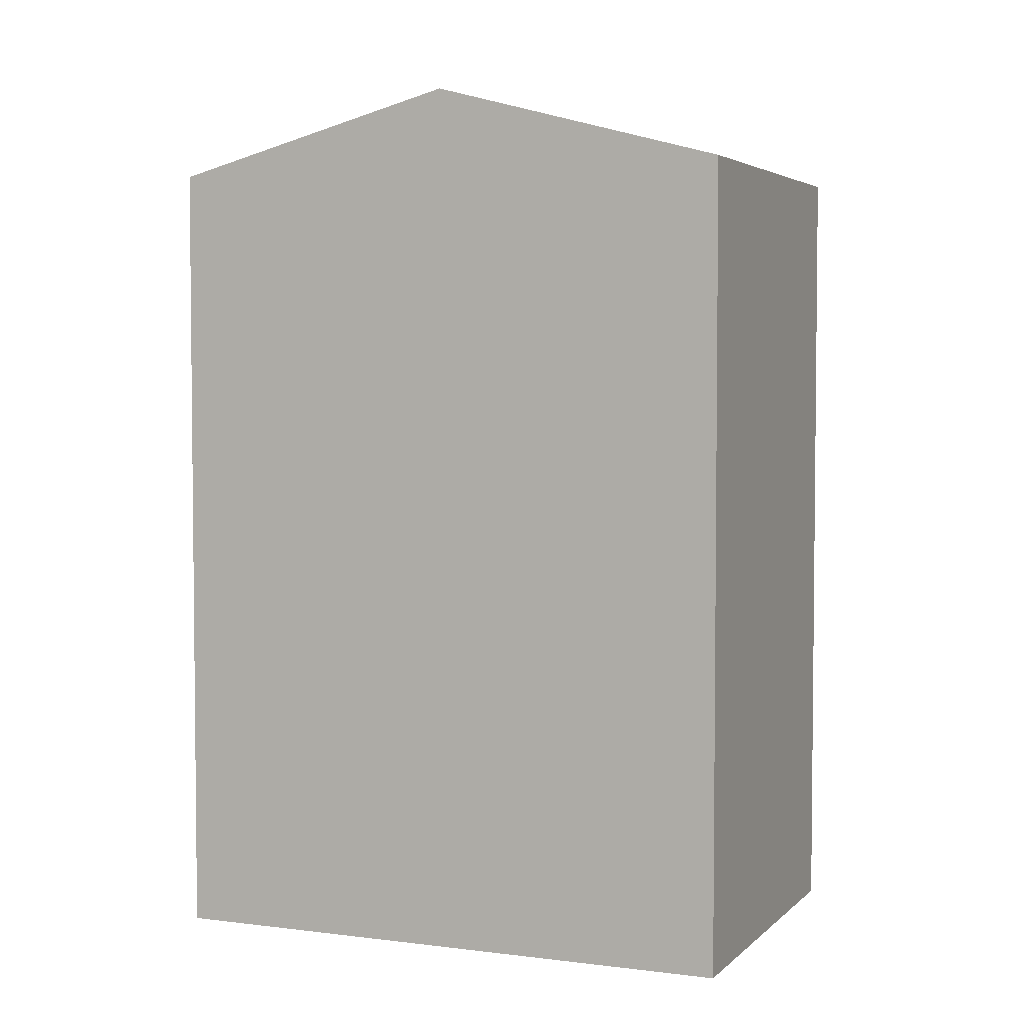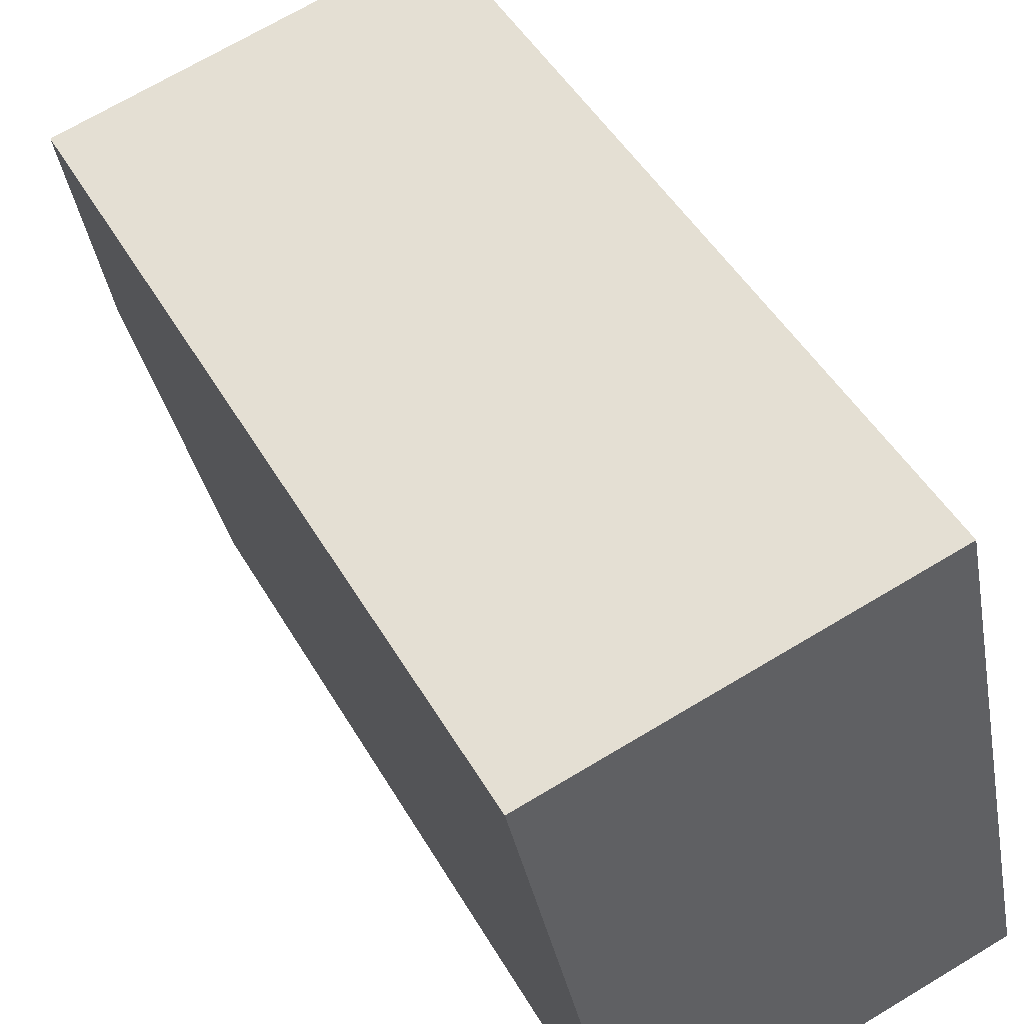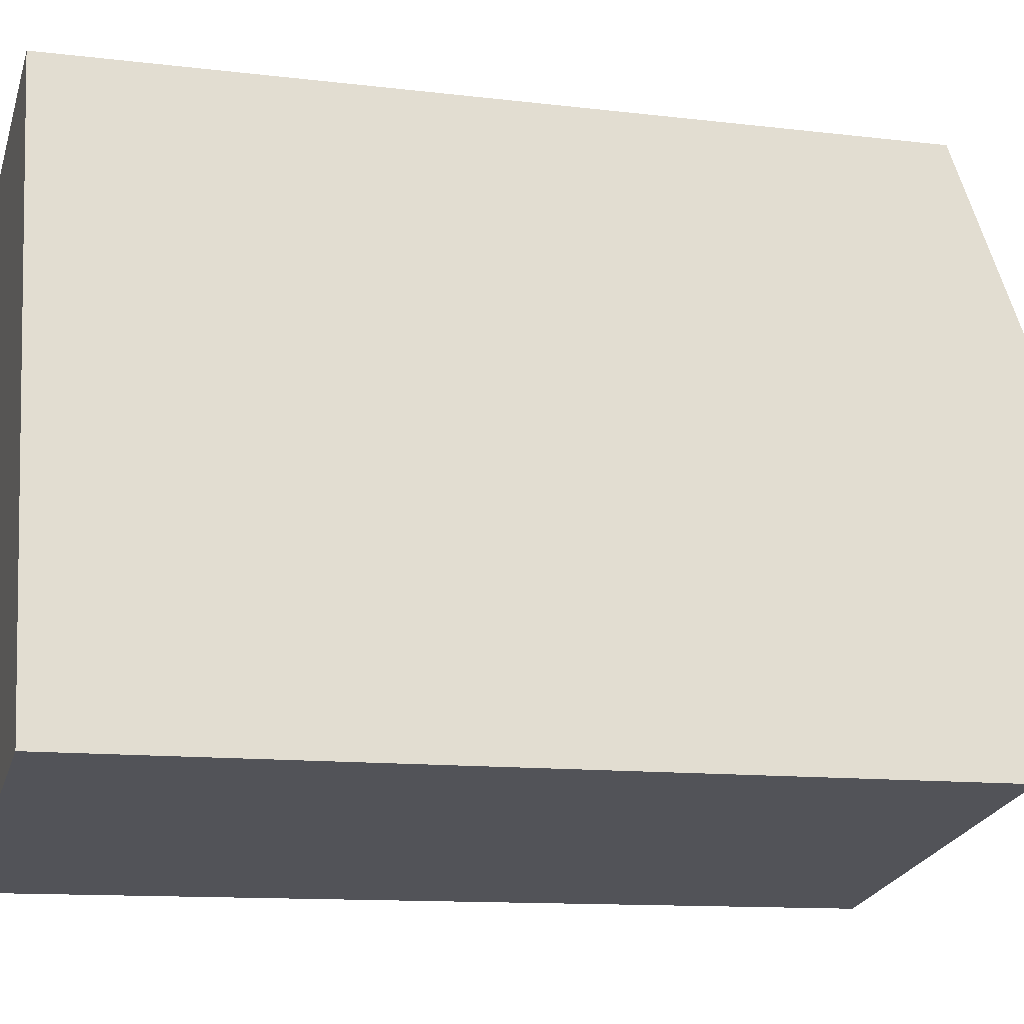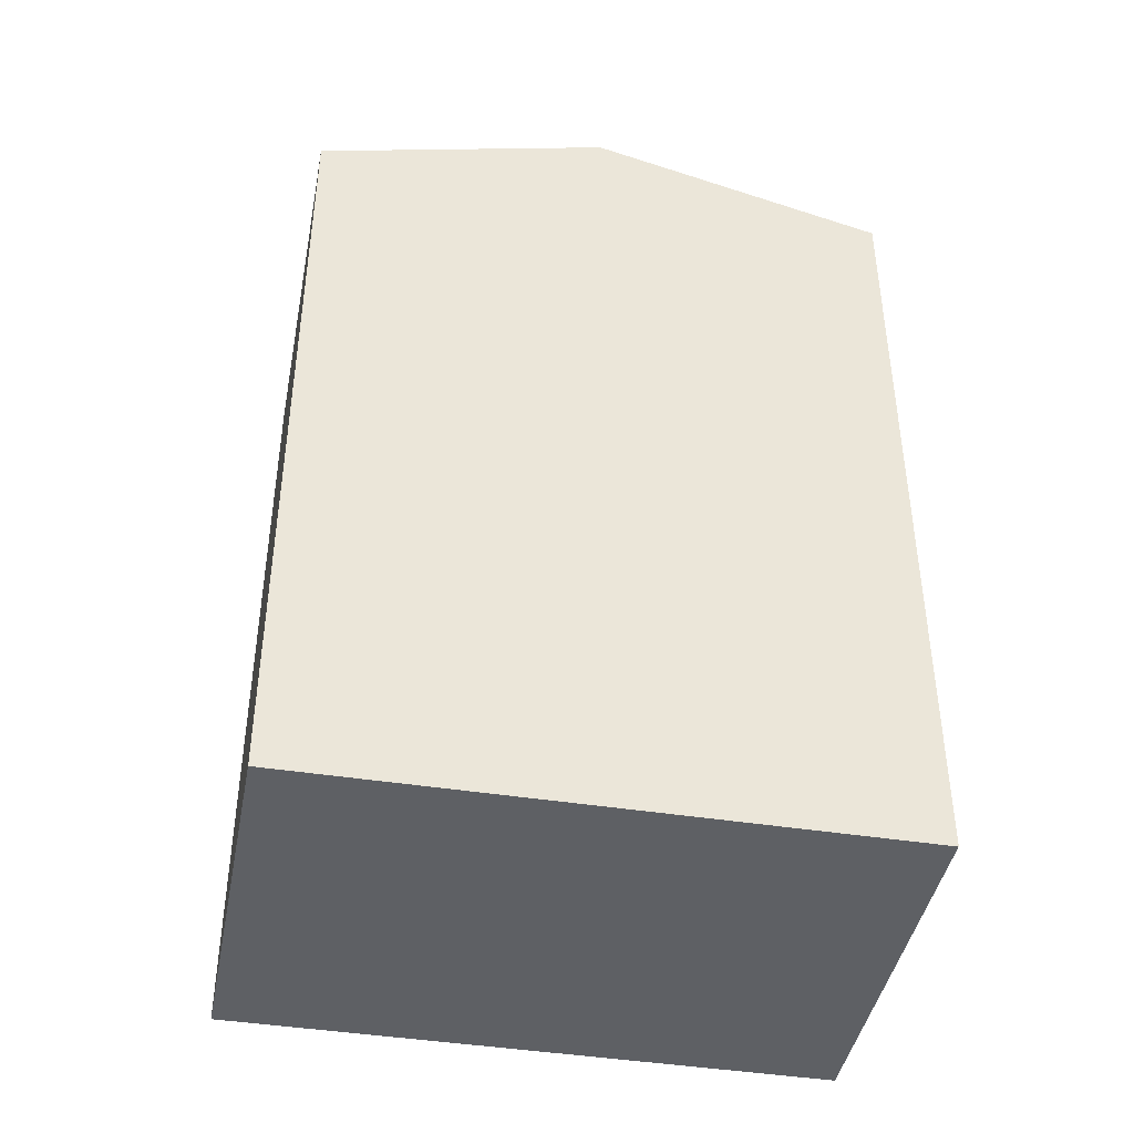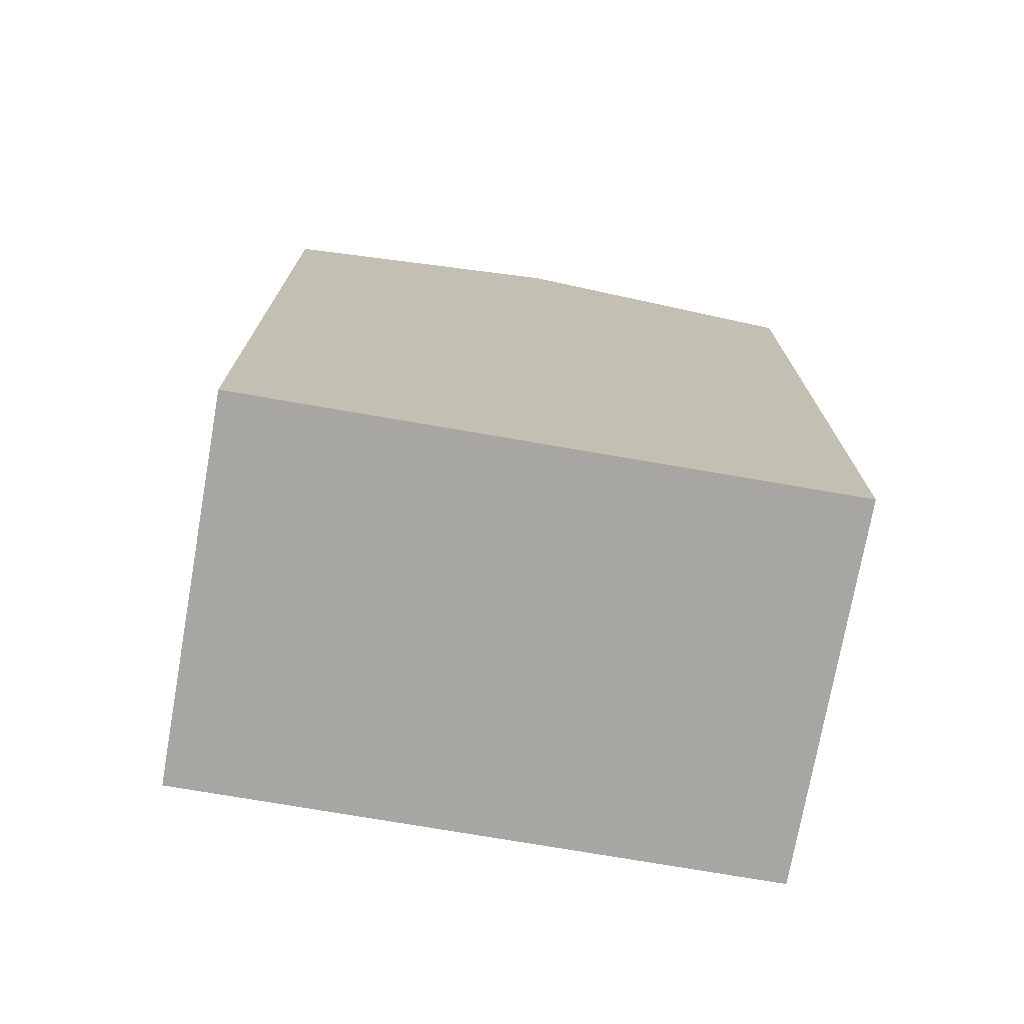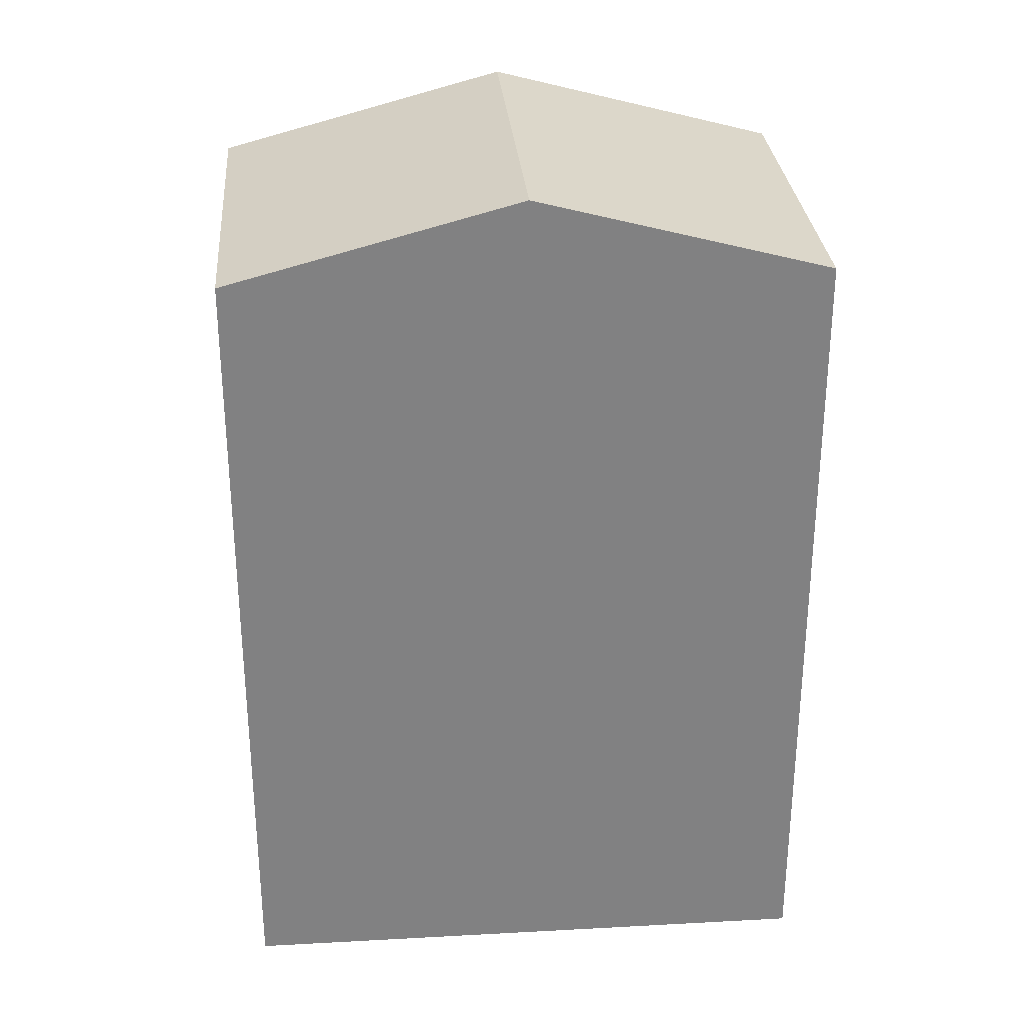
<metadata>
{"format":"obj","ext":"obj","renderer":"f3d","projection":"perspective","resolution":1024,"background":"white","views":[{"elev":3.8,"azim":-79.0,"up":"+Y"},{"elev":47.4,"azim":-28.7,"up":"+Z"},{"elev":-11.8,"azim":73.8,"up":"+Z"},{"elev":-43.0,"azim":67.5,"up":"+Y"},{"elev":-74.1,"azim":-111.7,"up":"+Y"},{"elev":29.8,"azim":73.5,"up":"+Y"}]}
</metadata>
<code>
v  0.0003764 17.61 -0.0005572
v  2.668 7.733e-16 -12.63
v  0 0 0
v  2.668 17.61 -12.63
v  1.334 19.33 -6.315
v  10.82 6.702e-16 -10.94
v  10.82 17.61 -10.95
v  8.154 -1.032e-16 1.685
v  8.154 17.61 1.684
v  9.488 19.33 -4.631
g defaultobject
f 1 2 3
f 2 1 4
f 4 1 5
f 4 6 2
f 6 4 7
f 7 8 6
f 8 7 9
f 9 7 10
f 8 1 3
f 1 8 9
f 5 9 10
f 9 5 1
f 4 10 7
f 10 4 5
f 8 2 6
f 2 8 3

</code>
